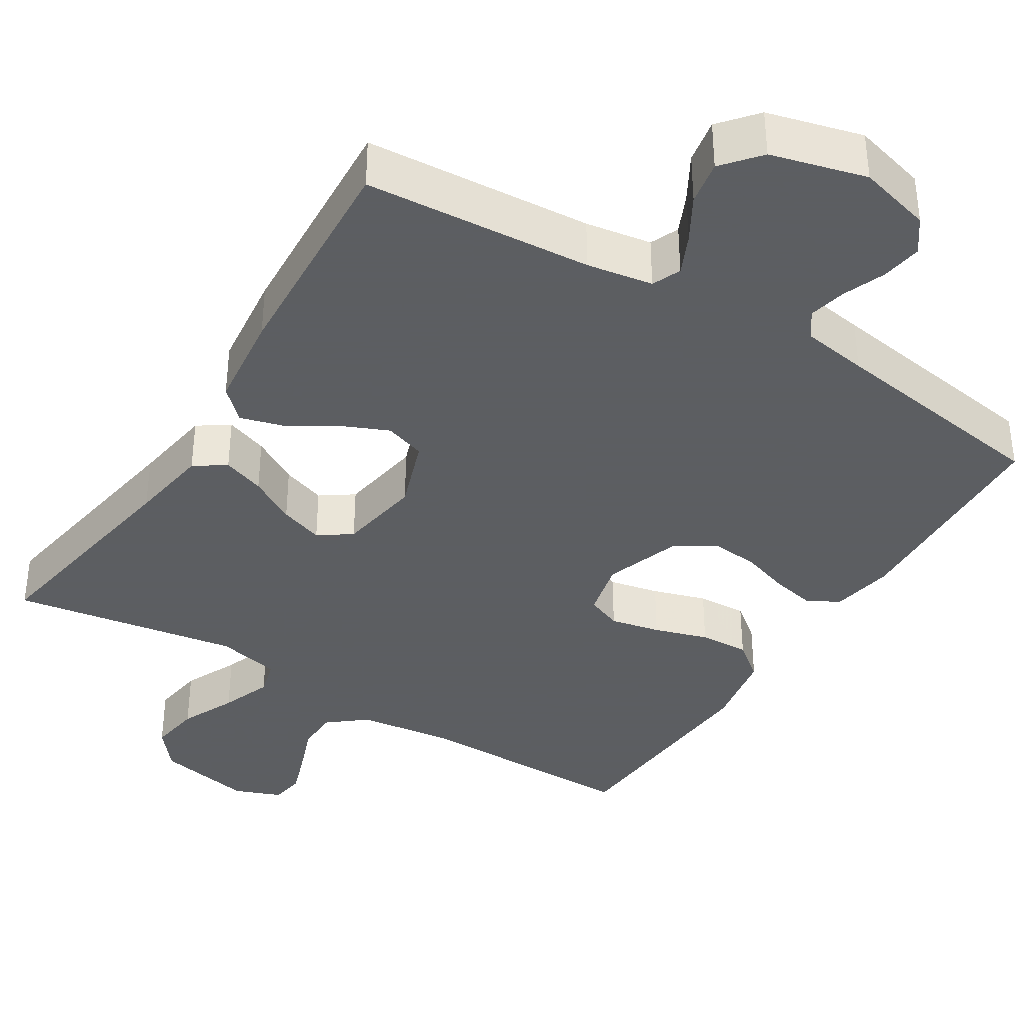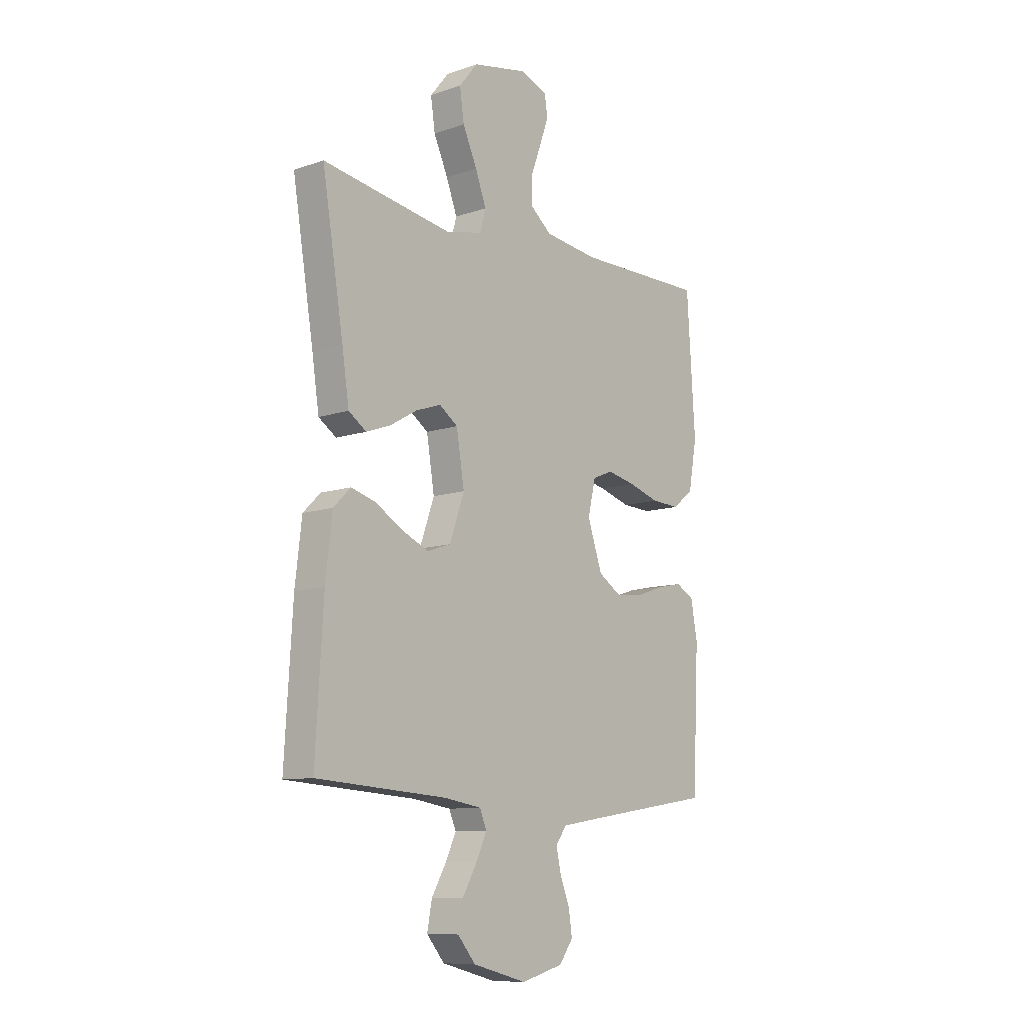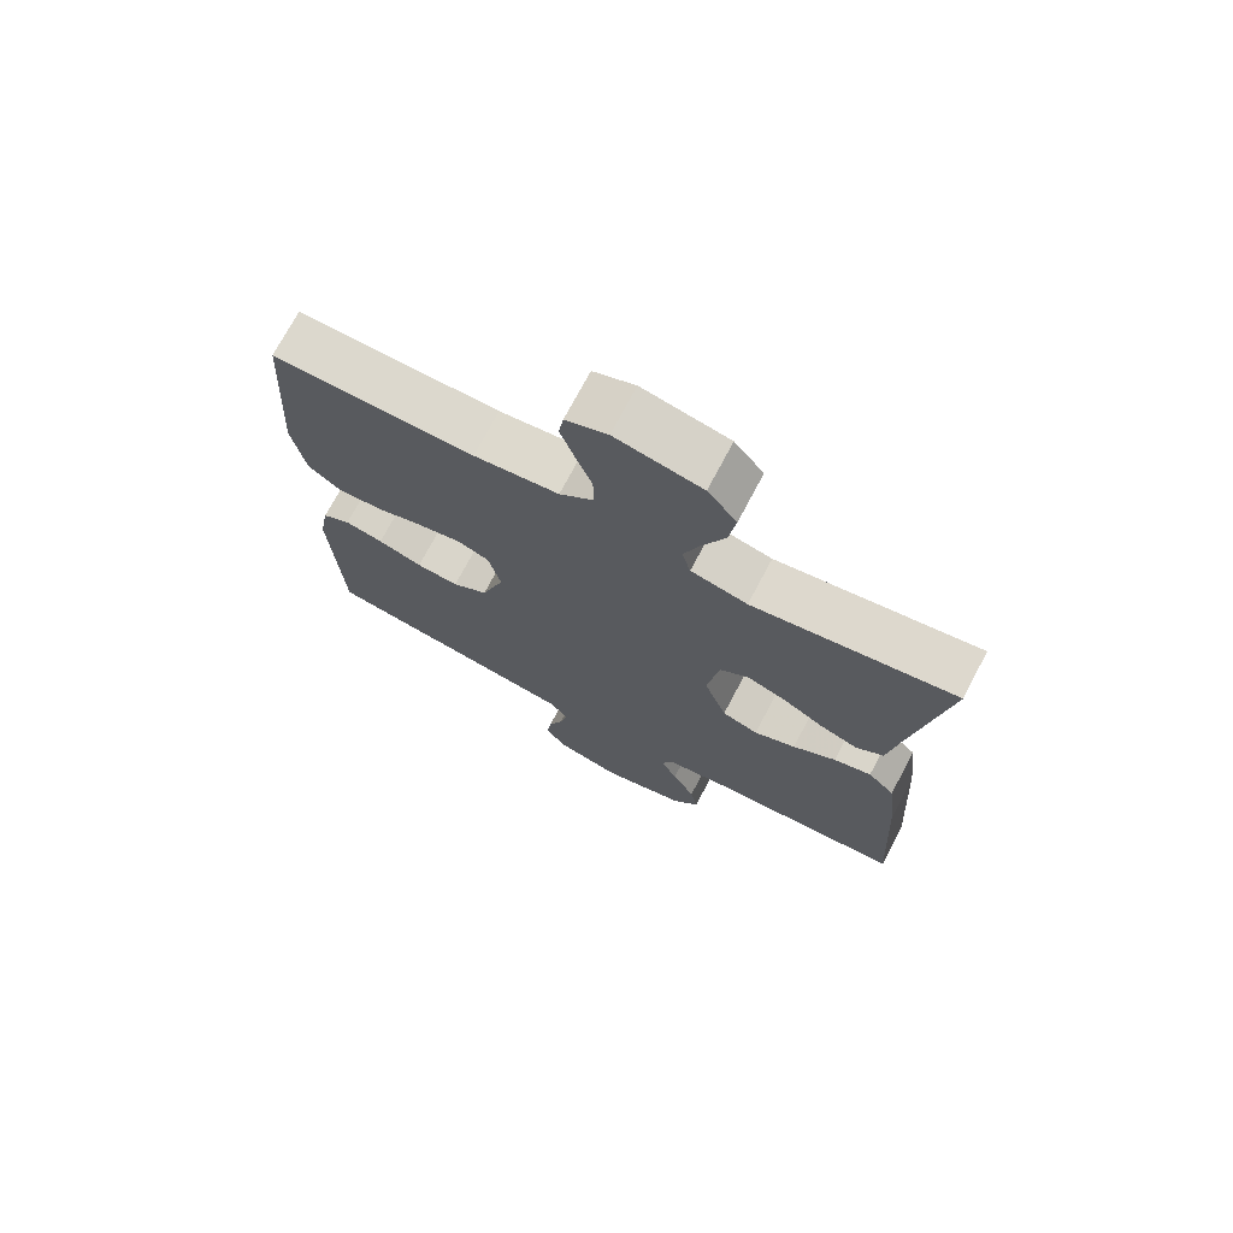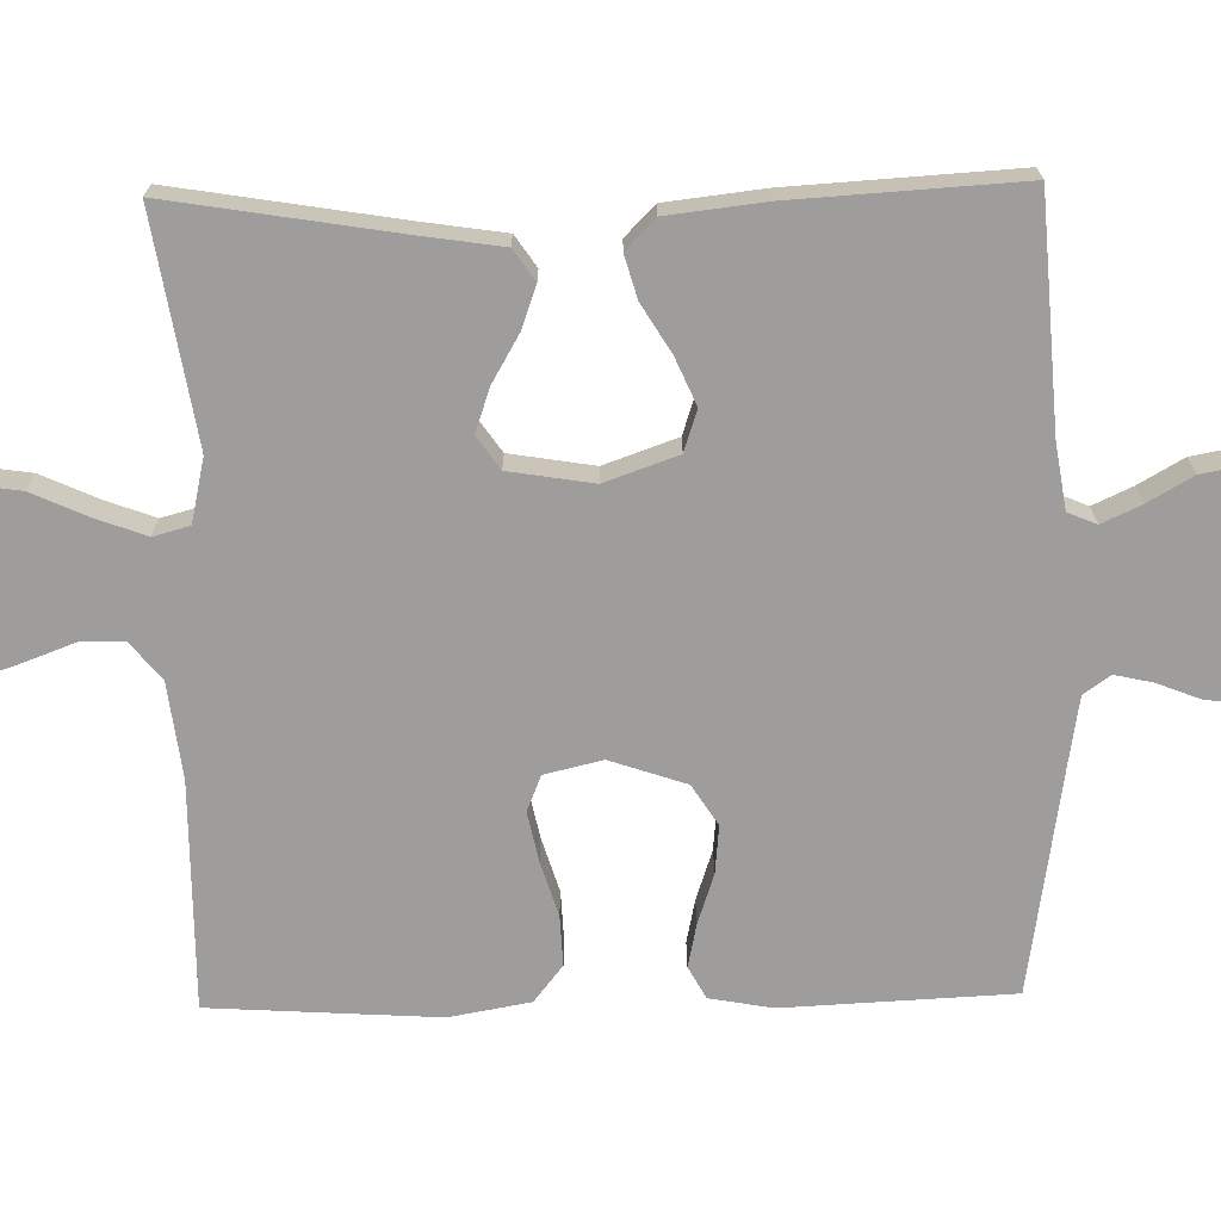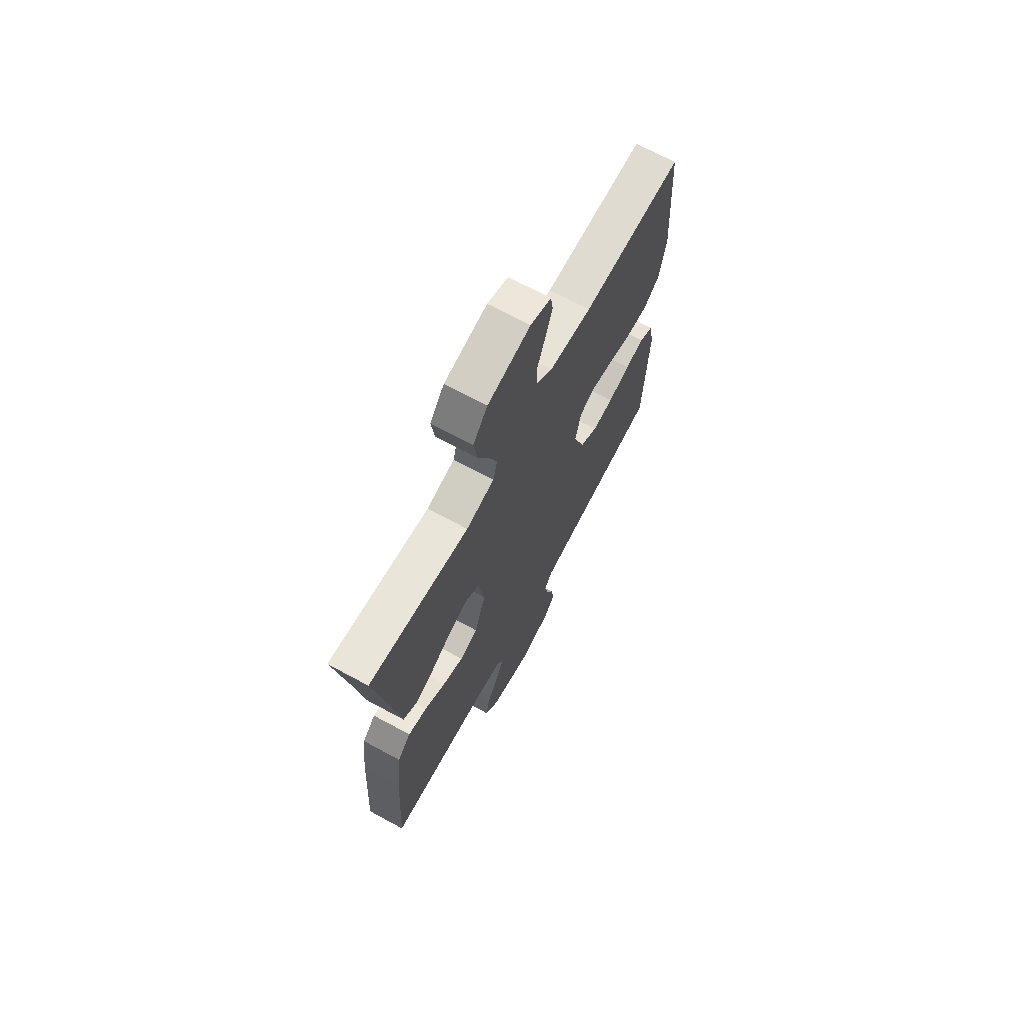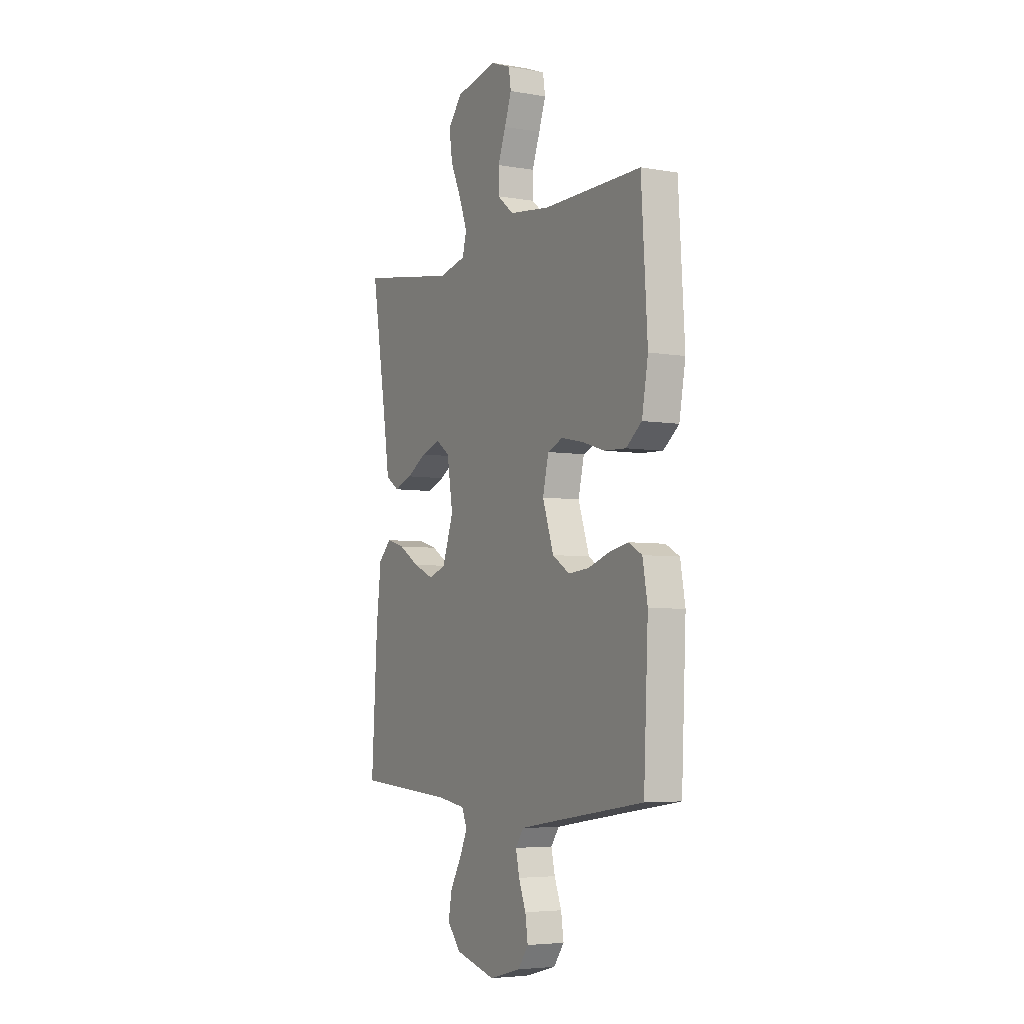
<metadata>
{"format":"obj","ext":"obj","renderer":"f3d","projection":"perspective","resolution":1024,"background":"white","views":[{"elev":-37.4,"azim":148.1,"up":"+Y"},{"elev":-10.1,"azim":130.9,"up":"+Z"},{"elev":72.5,"azim":27.8,"up":"+Z"},{"elev":-70.4,"azim":91.1,"up":"+Y"},{"elev":69.4,"azim":118.4,"up":"+Z"},{"elev":-5.1,"azim":-118.6,"up":"+Z"}]}
</metadata>
<code>
v -0.5 0.07 -0.5
v -0.514 0.07 -0.2
v -0.499 0.07 -0.117
v -0.457 0.07 -0.094
v -0.4 0.07 -0.106
v -0.334 0.07 -0.128
v -0.271 0.07 -0.134
v -0.218 0.07 -0.1
v -0.184 0.07 0
v -0.202 0.07 0.076
v -0.249 0.07 0.095
v -0.315 0.07 0.081
v -0.386 0.07 0.059
v -0.452 0.07 0.056
v -0.5 0.07 0.094
v -0.519 0.07 0.2
v -0.5 0.07 0.5
v -0.2 0.07 0.498
v -0.074 0.07 0.514
v -0.024 0.07 0.555
v -0.024 0.07 0.612
v -0.048 0.07 0.676
v -0.069 0.07 0.736
v -0.062 0.07 0.782
v 0 0.07 0.806
v 0.128 0.07 0.78
v 0.171 0.07 0.727
v 0.161 0.07 0.658
v 0.128 0.07 0.585
v 0.103 0.07 0.518
v 0.116 0.07 0.47
v 0.2 0.07 0.451
v 0.5 0.07 0.5
v 0.451 0.07 0.2
v 0.435 0.07 0.093
v 0.394 0.07 0.065
v 0.338 0.07 0.085
v 0.276 0.07 0.121
v 0.218 0.07 0.141
v 0.175 0.07 0.111
v 0.157 0.07 0
v 0.191 0.07 -0.096
v 0.245 0.07 -0.114
v 0.307 0.07 -0.087
v 0.371 0.07 -0.048
v 0.427 0.07 -0.032
v 0.467 0.07 -0.071
v 0.482 0.07 -0.2
v 0.5 0.07 -0.5
v 0.2 0.07 -0.521
v 0.113 0.07 -0.535
v 0.097 0.07 -0.573
v 0.121 0.07 -0.625
v 0.155 0.07 -0.684
v 0.166 0.07 -0.743
v 0.125 0.07 -0.792
v 0 0.07 -0.825
v -0.097 0.07 -0.799
v -0.129 0.07 -0.755
v -0.121 0.07 -0.701
v -0.099 0.07 -0.645
v -0.088 0.07 -0.595
v -0.113 0.07 -0.56
v -0.2 0.07 -0.546
v -0.5 0 -0.5
v -0.514 0 -0.2
v -0.499 0 -0.117
v -0.457 0 -0.094
v -0.4 0 -0.106
v -0.334 0 -0.128
v -0.271 0 -0.134
v -0.218 0 -0.1
v -0.184 0 0
v -0.202 0 0.076
v -0.249 0 0.095
v -0.315 0 0.081
v -0.386 0 0.059
v -0.452 0 0.056
v -0.5 0 0.094
v -0.519 0 0.2
v -0.5 0 0.5
v -0.2 0 0.498
v -0.074 0 0.514
v -0.024 0 0.555
v -0.024 0 0.612
v -0.048 0 0.676
v -0.069 0 0.736
v -0.062 0 0.782
v 0 0 0.806
v 0.128 0 0.78
v 0.171 0 0.727
v 0.161 0 0.658
v 0.128 0 0.585
v 0.103 0 0.518
v 0.116 0 0.47
v 0.2 0 0.451
v 0.5 0 0.5
v 0.451 0 0.2
v 0.435 0 0.093
v 0.394 0 0.065
v 0.338 0 0.085
v 0.276 0 0.121
v 0.218 0 0.141
v 0.175 0 0.111
v 0.157 0 0
v 0.191 0 -0.096
v 0.245 0 -0.114
v 0.307 0 -0.087
v 0.371 0 -0.048
v 0.427 0 -0.032
v 0.467 0 -0.071
v 0.482 0 -0.2
v 0.5 0 -0.5
v 0.2 0 -0.521
v 0.113 0 -0.535
v 0.097 0 -0.573
v 0.121 0 -0.625
v 0.155 0 -0.684
v 0.166 0 -0.743
v 0.125 0 -0.792
v 0 0 -0.825
v -0.097 0 -0.799
v -0.129 0 -0.755
v -0.121 0 -0.701
v -0.099 0 -0.645
v -0.088 0 -0.595
v -0.113 0 -0.56
v -0.2 0 -0.546
f 59 60 61
f 58 59 61
f 57 58 61
f 56 57 61
f 55 56 61
f 54 55 61
f 53 54 61
f 52 53 61 62
f 51 52 62 63
f 48 49 50
f 47 48 50
f 46 47 50
f 45 46 50
f 44 45 50
f 51 63 64
f 50 51 64
f 44 50 64
f 43 44 64
f 36 37 38
f 35 36 38
f 34 35 38
f 34 38 39
f 33 34 39
f 32 33 39
f 31 32 39 40
f 27 28 29
f 26 27 29
f 25 26 29
f 24 25 29
f 23 24 29
f 22 23 29
f 21 22 29
f 20 21 29 30
f 31 40 41
f 30 31 41
f 20 30 41
f 19 20 41
f 16 17 18
f 15 16 18
f 14 15 18
f 13 14 18
f 12 13 18
f 4 5 6
f 3 4 6
f 2 3 6
f 1 2 6
f 64 1 6
f 64 6 7
f 64 7 8
f 43 64 8
f 42 43 8
f 41 42 8 9
f 19 41 9 10
f 11 12 18 19
f 10 11 19
f 125 124 123
f 125 123 122
f 125 122 121
f 125 121 120
f 125 120 119
f 125 119 118
f 125 118 117
f 126 125 117 116
f 127 126 116 115
f 114 113 112
f 114 112 111
f 114 111 110
f 114 110 109
f 114 109 108
f 128 127 115
f 128 115 114
f 128 114 108
f 128 108 107
f 102 101 100
f 102 100 99
f 102 99 98
f 103 102 98
f 103 98 97
f 103 97 96
f 104 103 96 95
f 93 92 91
f 93 91 90
f 93 90 89
f 93 89 88
f 93 88 87
f 93 87 86
f 93 86 85
f 94 93 85 84
f 105 104 95
f 105 95 94
f 105 94 84
f 105 84 83
f 82 81 80
f 82 80 79
f 82 79 78
f 82 78 77
f 82 77 76
f 70 69 68
f 70 68 67
f 70 67 66
f 70 66 65
f 70 65 128
f 71 70 128
f 72 71 128
f 72 128 107
f 72 107 106
f 73 72 106 105
f 74 73 105 83
f 83 82 76 75
f 83 75 74
f 1 65 66 2
f 2 66 67 3
f 3 67 68 4
f 4 68 69 5
f 5 69 70 6
f 6 70 71 7
f 7 71 72 8
f 8 72 73 9
f 9 73 74 10
f 10 74 75 11
f 11 75 76 12
f 12 76 77 13
f 13 77 78 14
f 14 78 79 15
f 15 79 80 16
f 16 80 81 17
f 17 81 82 18
f 18 82 83 19
f 19 83 84 20
f 20 84 85 21
f 21 85 86 22
f 22 86 87 23
f 23 87 88 24
f 24 88 89 25
f 25 89 90 26
f 26 90 91 27
f 27 91 92 28
f 28 92 93 29
f 29 93 94 30
f 30 94 95 31
f 31 95 96 32
f 32 96 97 33
f 33 97 98 34
f 34 98 99 35
f 35 99 100 36
f 36 100 101 37
f 37 101 102 38
f 38 102 103 39
f 39 103 104 40
f 40 104 105 41
f 41 105 106 42
f 42 106 107 43
f 43 107 108 44
f 44 108 109 45
f 45 109 110 46
f 46 110 111 47
f 47 111 112 48
f 48 112 113 49
f 49 113 114 50
f 50 114 115 51
f 51 115 116 52
f 52 116 117 53
f 53 117 118 54
f 54 118 119 55
f 55 119 120 56
f 56 120 121 57
f 57 121 122 58
f 58 122 123 59
f 59 123 124 60
f 60 124 125 61
f 61 125 126 62
f 62 126 127 63
f 63 127 128 64
f 64 128 65 1

</code>
